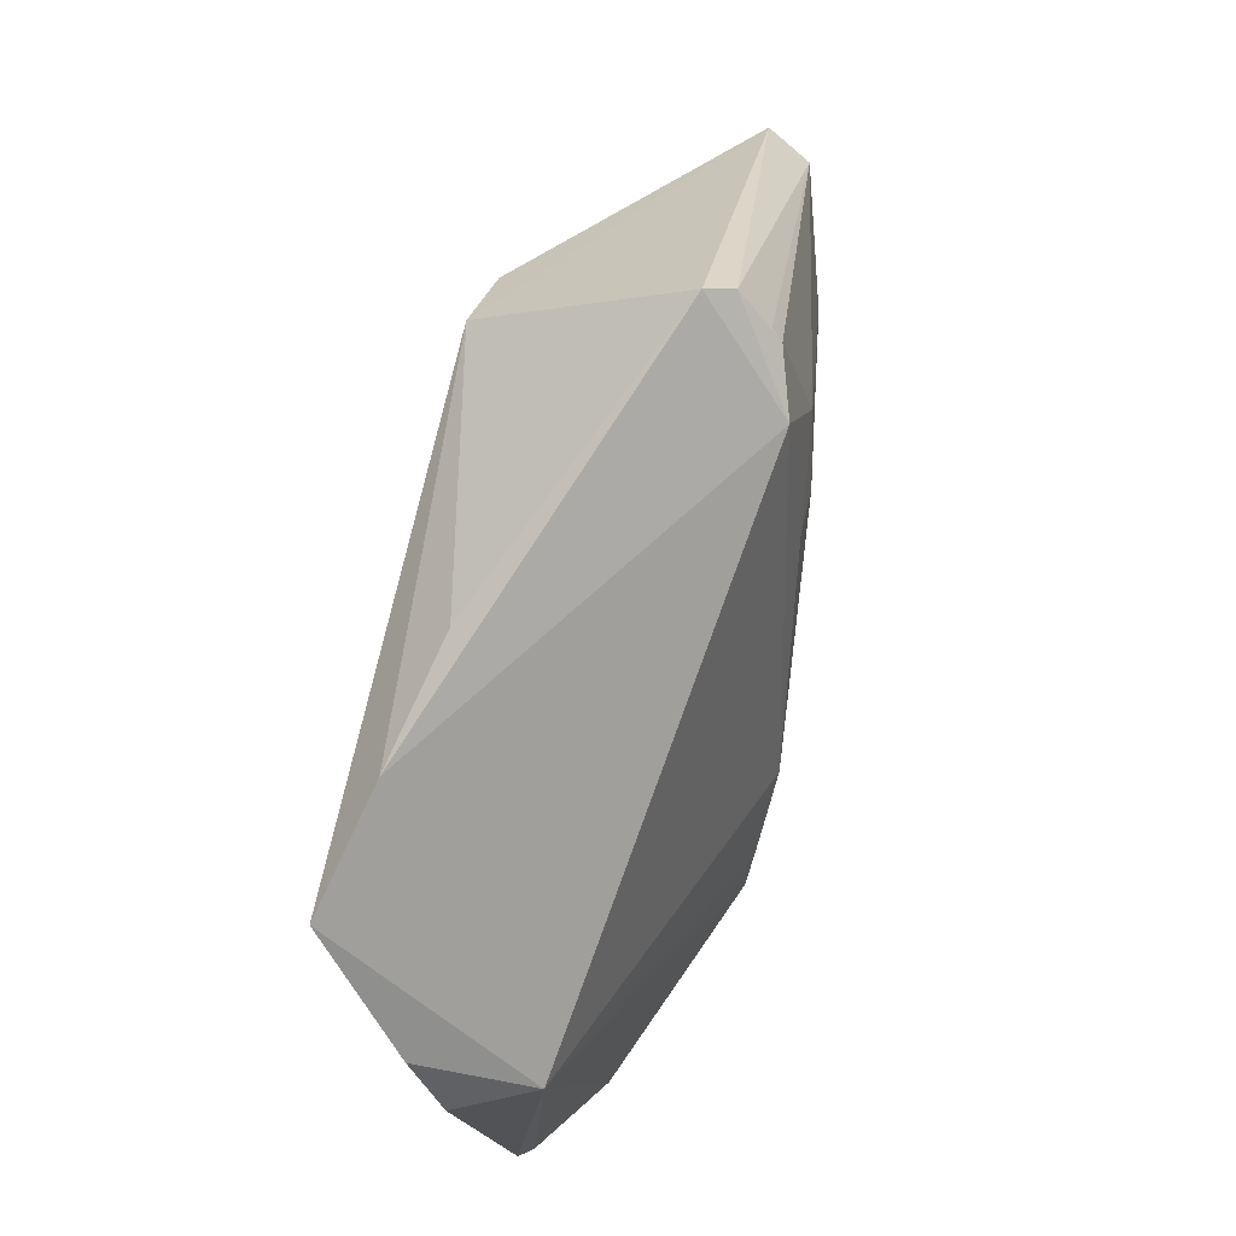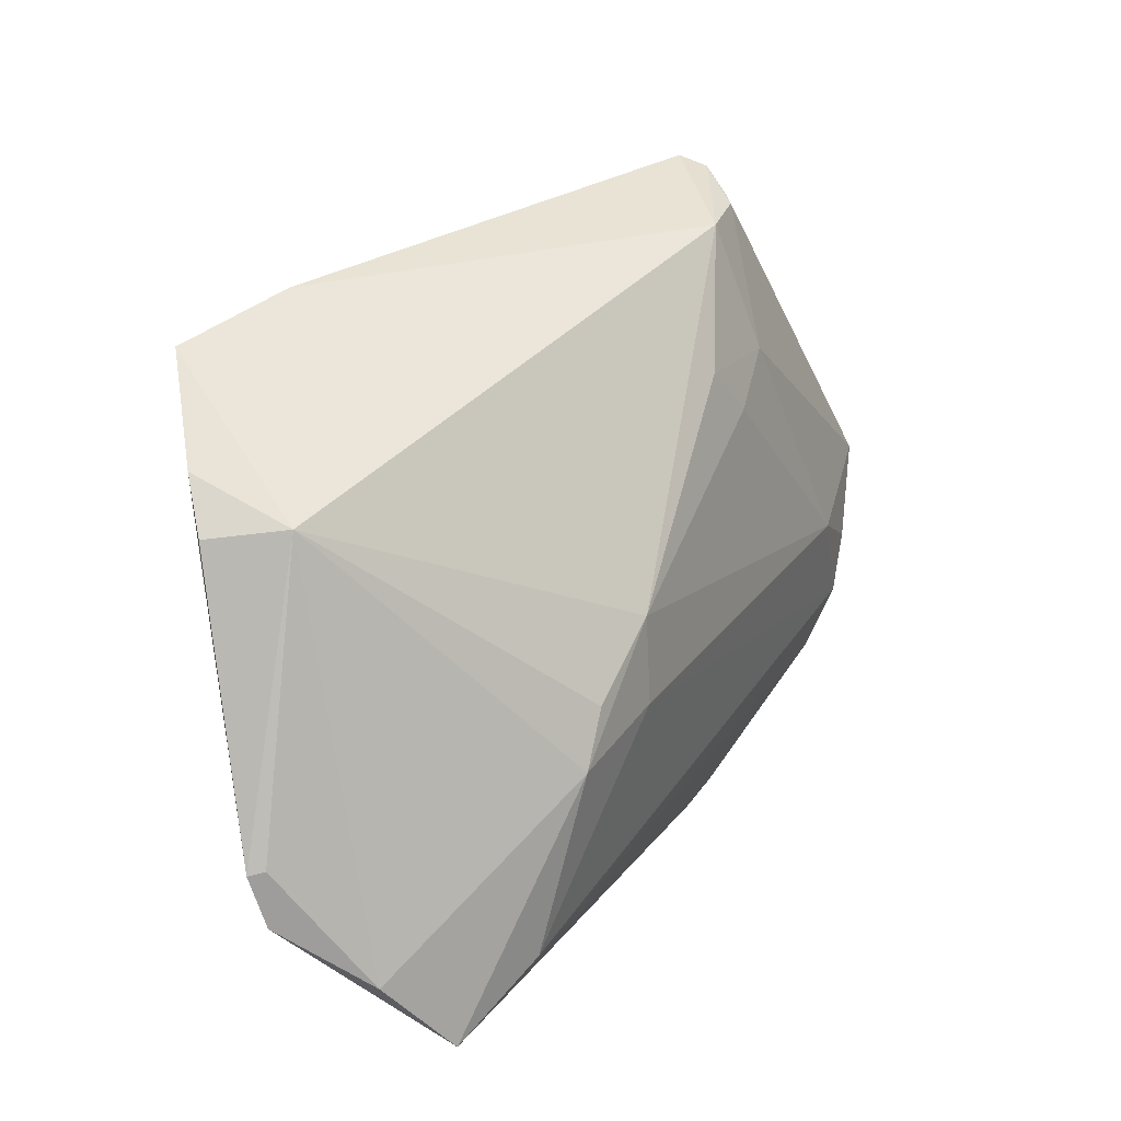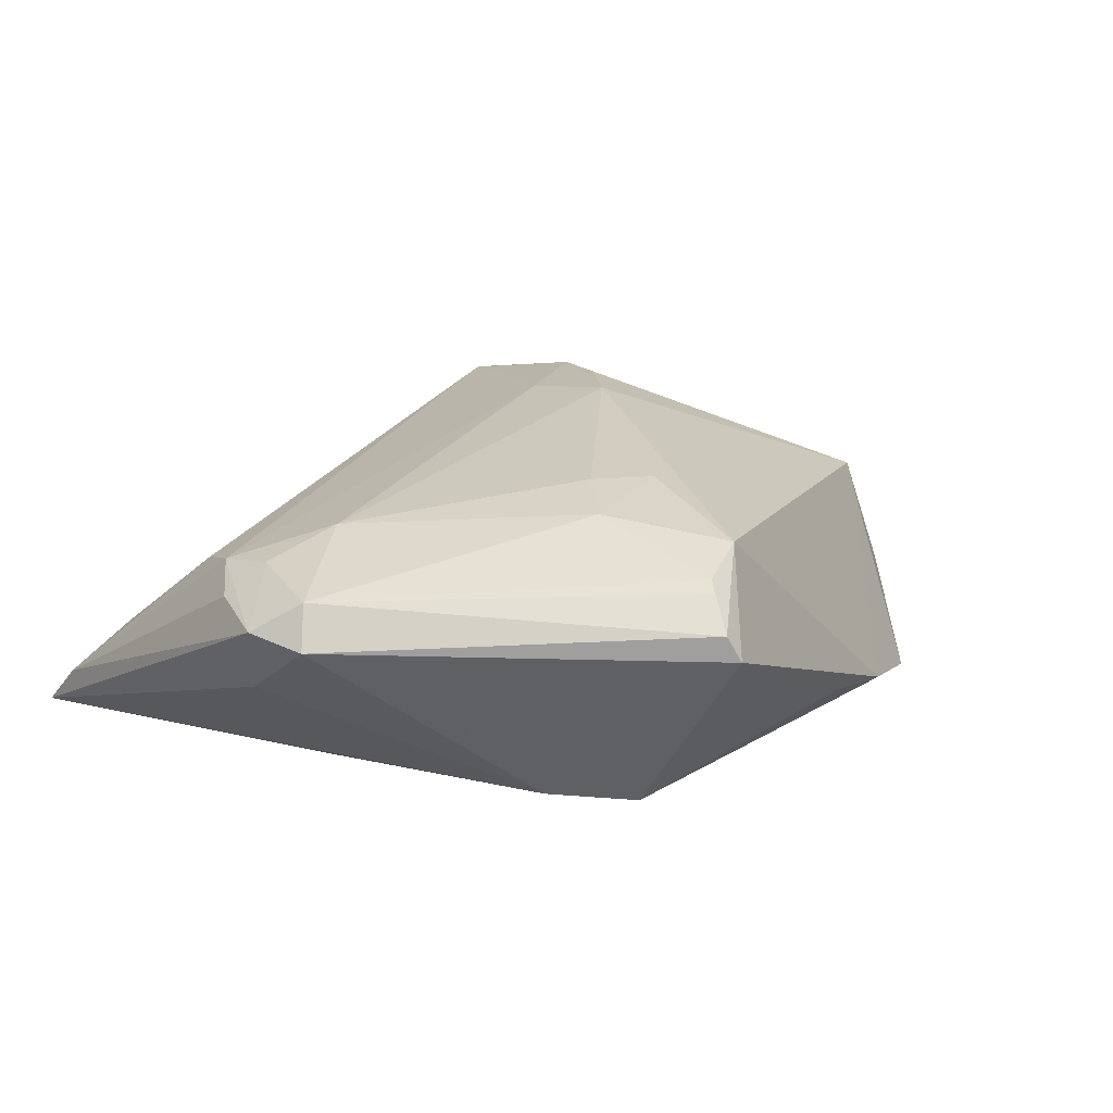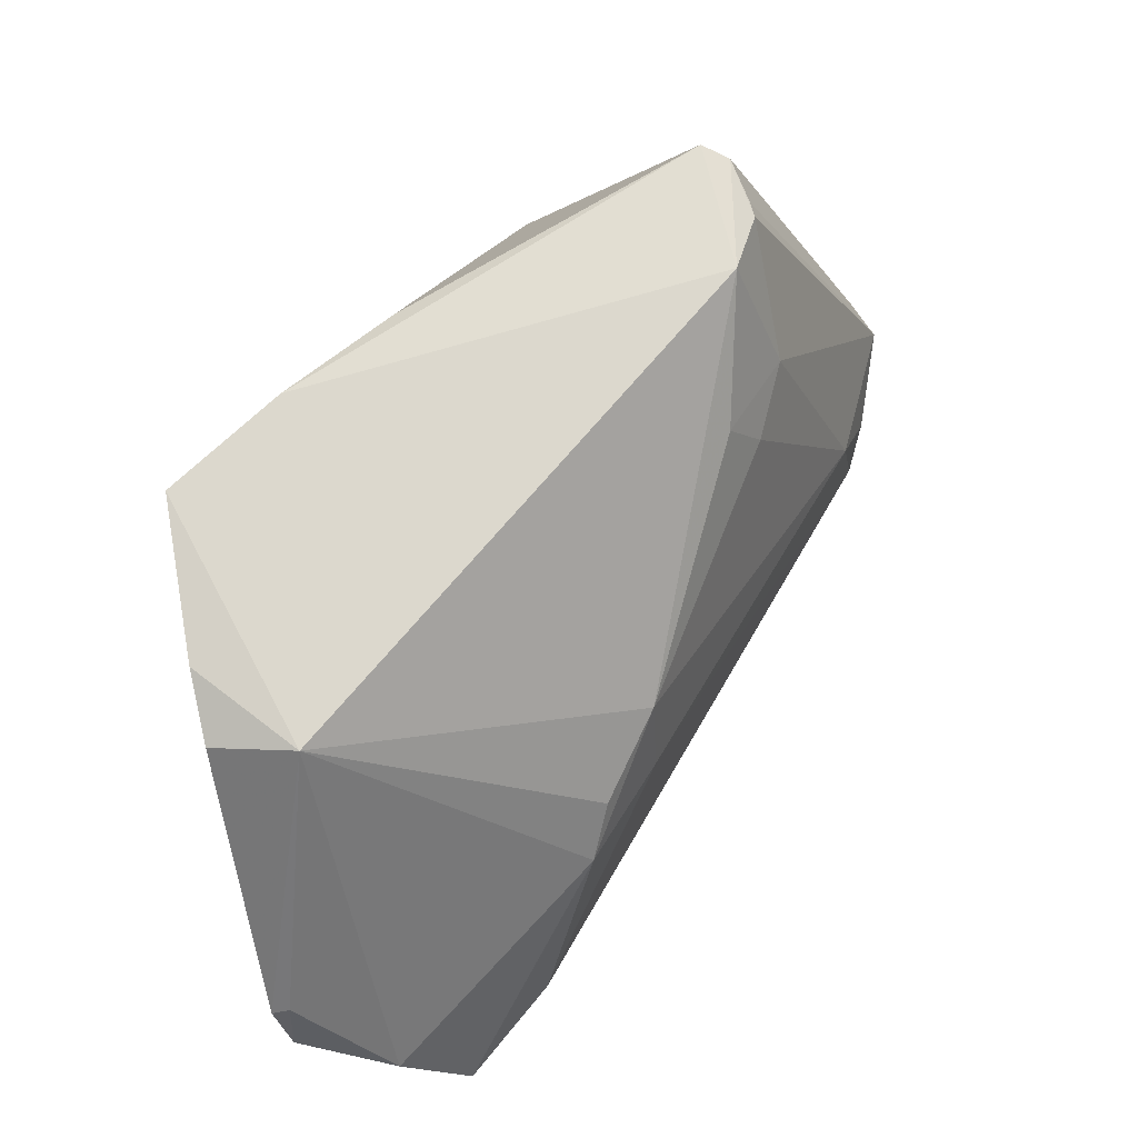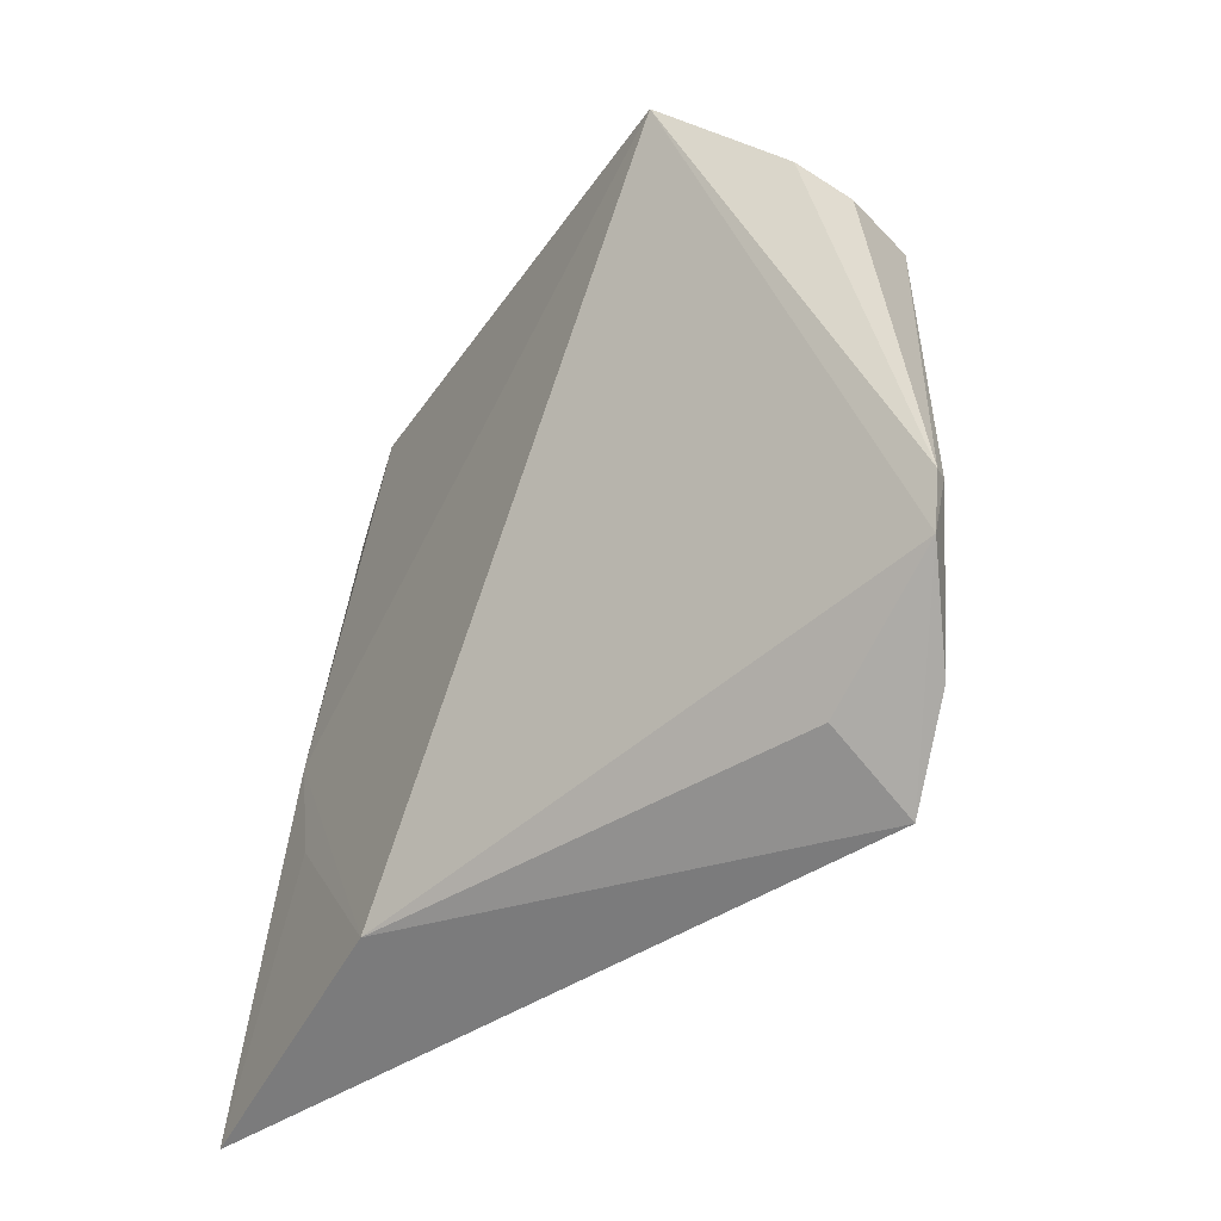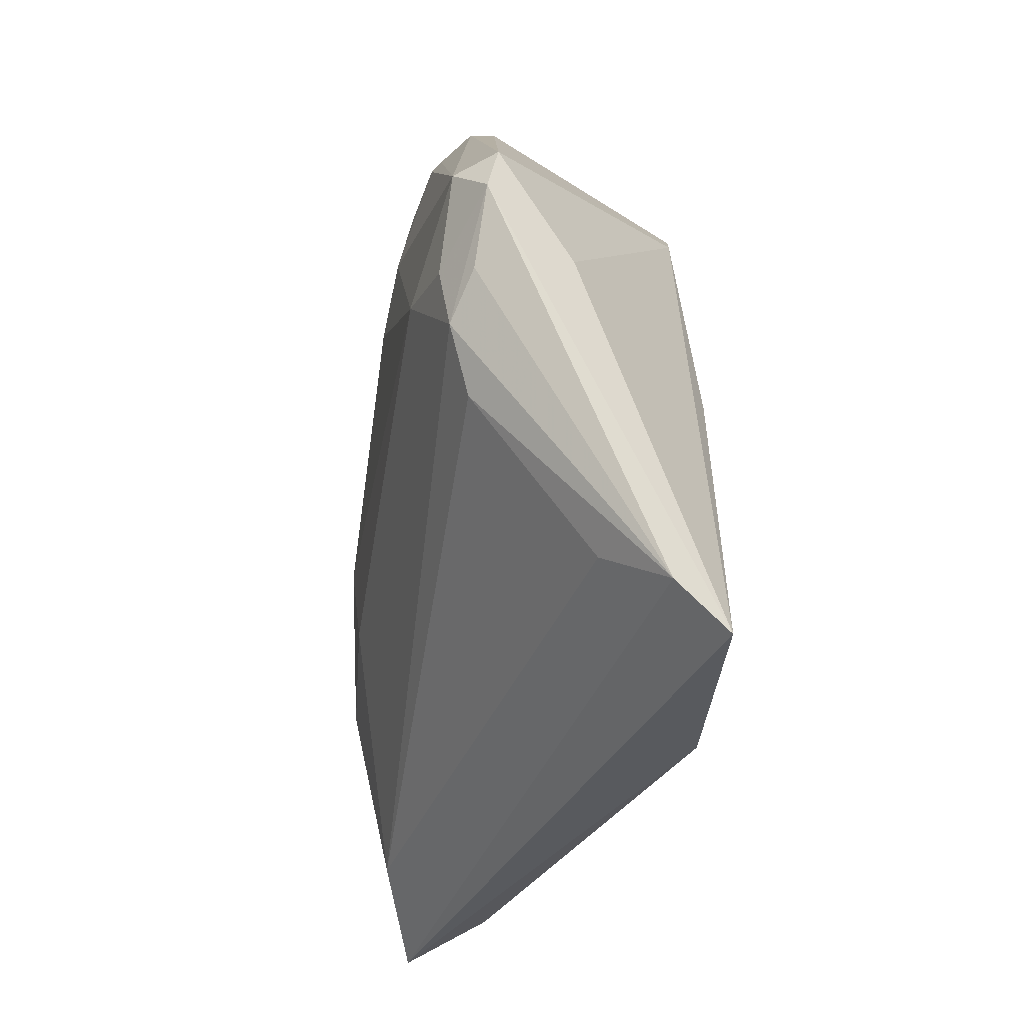
<metadata>
{"format":"obj","ext":"obj","renderer":"f3d","projection":"perspective","resolution":1024,"background":"white","views":[{"elev":74.6,"azim":-77.5,"up":"+Y"},{"elev":8.1,"azim":-54.3,"up":"+Y"},{"elev":19.0,"azim":133.7,"up":"+Z"},{"elev":36.1,"azim":-54.0,"up":"+Y"},{"elev":-41.9,"azim":-120.3,"up":"+Y"},{"elev":-34.6,"azim":86.6,"up":"+Y"}]}
</metadata>
<code>
v -0.0565 -0.02901 0.004113
v 0.04466 -0.01275 0.00984
v 0.05224 -0.0003704 0.009639
v -0.05754 -0.02249 0.004934
v -0.03069 0.03682 -0.0147
v 0.01783 0.02885 0.01842
v 0.01038 0.04384 0.01662
v 0.0256 0.02721 -0.01648
v 0.04856 -0.04534 -0.01763
v -0.0216 -0.008833 0.02237
v 0.01167 0.02182 0.02001
v 0.01319 -0.03924 -0.01861
v 0.01719 0.03543 -0.01755
v 0.0188 0.0523 0.005894
v -0.05873 -0.02303 0.003273
v 0.04338 -0.03299 -0.004404
v -0.0157 0.04076 -0.01105
v -0.01126 -0.01025 0.02191
v 0.05398 0.01581 0.007078
v 0.02005 0.05097 0.009129
v 0.03847 0.004684 0.01663
v -0.02382 -0.01601 0.02206
v 0.01834 0.04743 0.01304
v -0.05816 0.01174 -0.003107
v -0.0137 0.0003275 0.02306
v -0.02629 -0.03711 0.01719
v 0.03255 -0.004072 -0.01861
v 0.02999 -0.01764 -0.0186
v -0.04518 0.03066 -0.01861
v -0.03856 -0.03852 0.003783
v 0.05174 0.01381 0.01227
v 0.05058 0.002443 -0.001782
v 0.04801 -0.005239 0.01219
v 0.05605 0.008795 0.008429
v -0.05493 0.01832 -0.007635
v 0.04787 0.002323 0.01351
v 0.005138 0.02649 0.01993
v -0.03708 -0.04534 0.01397
v -0.05399 0.01311 0.006227
v 0.01748 0.04635 0.01431
v -0.04697 -0.03672 0.01124
v 0.04899 -0.03901 -0.01164
f 12 29 27
f 25 7 39
f 9 38 12
f 13 27 29
f 14 7 20
f 7 40 20
f 25 21 11
f 18 21 25
f 15 39 24
f 12 38 30
f 4 39 15
f 22 38 26
f 22 18 25
f 26 18 22
f 12 27 28
f 28 9 12
f 27 9 28
f 14 13 17
f 27 13 8
f 8 9 27
f 37 7 25
f 25 11 37
f 23 20 40
f 40 31 23
f 23 31 20
f 6 11 21
f 21 31 6
f 7 37 6
f 6 37 11
f 6 40 7
f 6 31 40
f 35 39 29
f 35 24 39
f 35 29 15
f 15 24 35
f 12 30 1
f 15 29 1
f 1 29 12
f 1 30 38
f 1 4 15
f 25 39 10
f 10 22 25
f 39 22 10
f 39 4 41
f 41 22 39
f 38 22 41
f 41 1 38
f 4 1 41
f 42 9 34
f 38 9 42
f 36 31 21
f 34 31 36
f 26 2 33
f 33 18 26
f 21 18 33
f 33 36 21
f 34 36 33
f 2 42 33
f 14 17 5
f 5 7 14
f 5 13 29
f 5 17 13
f 29 39 5
f 5 39 7
f 34 9 32
f 9 8 32
f 16 2 26
f 16 42 2
f 26 38 16
f 38 42 16
f 3 42 34
f 34 33 3
f 3 33 42
f 34 32 19
f 19 32 8
f 14 20 19
f 19 13 14
f 19 8 13
f 19 31 34
f 20 31 19

</code>
